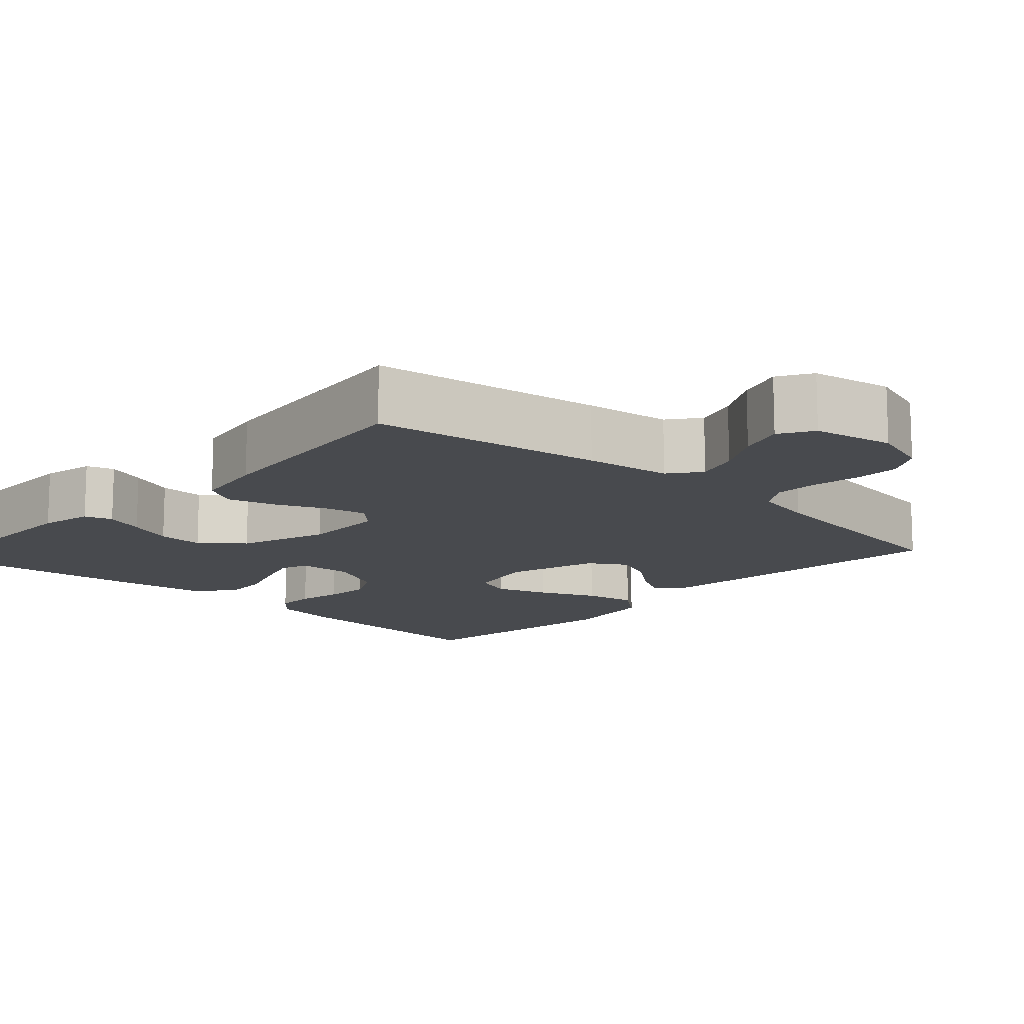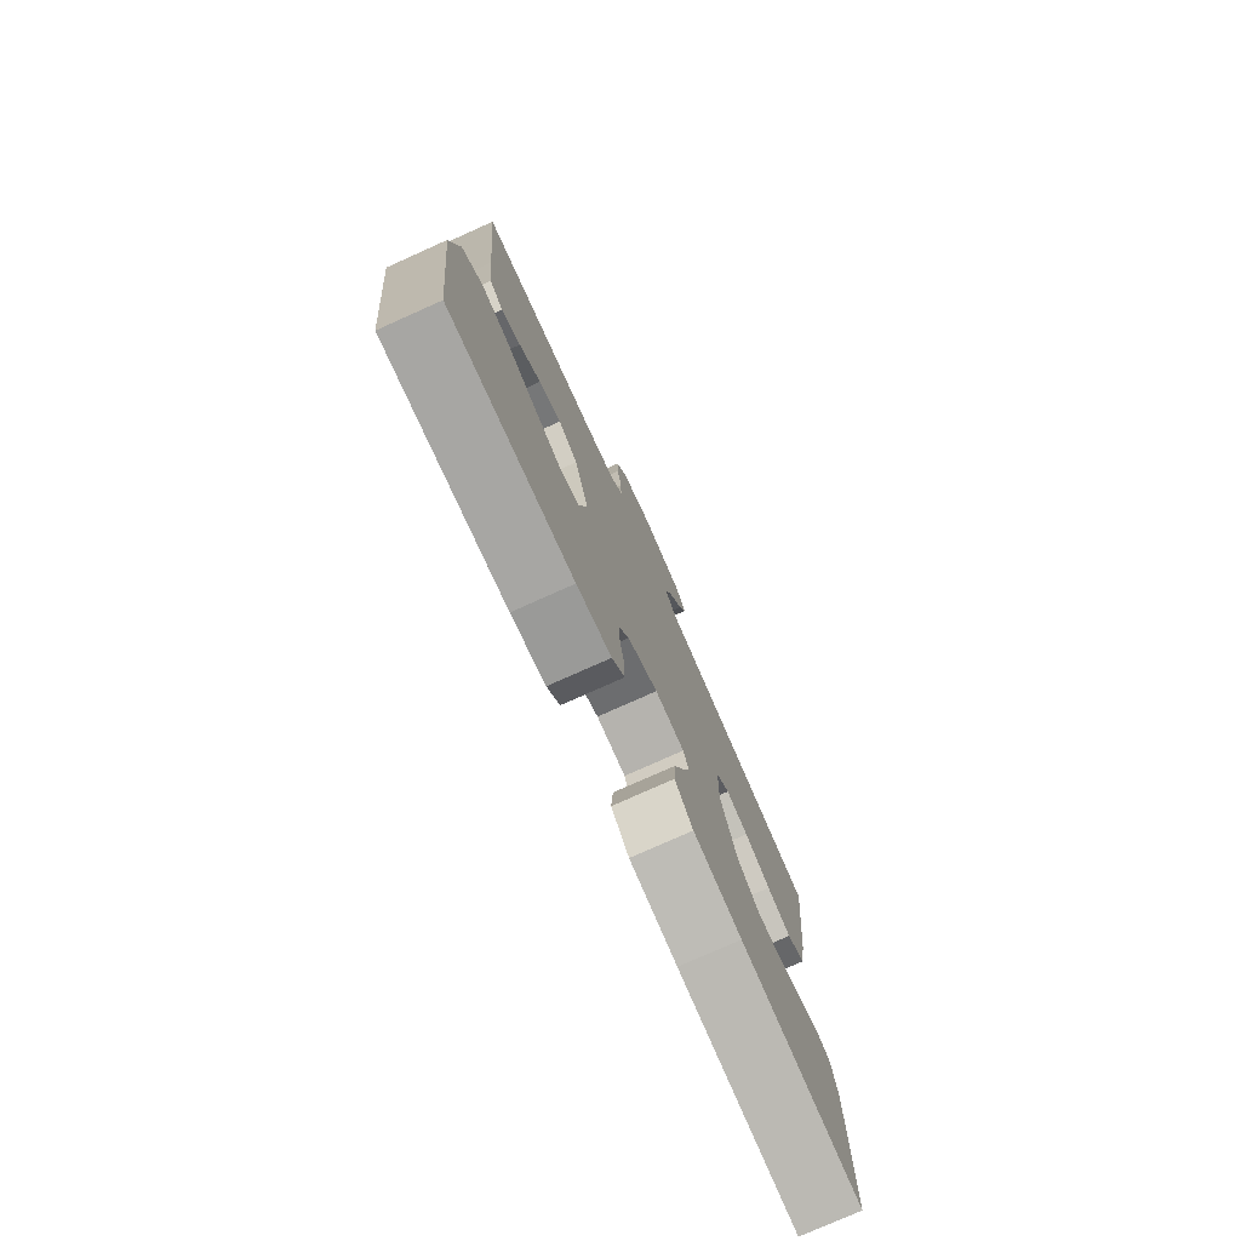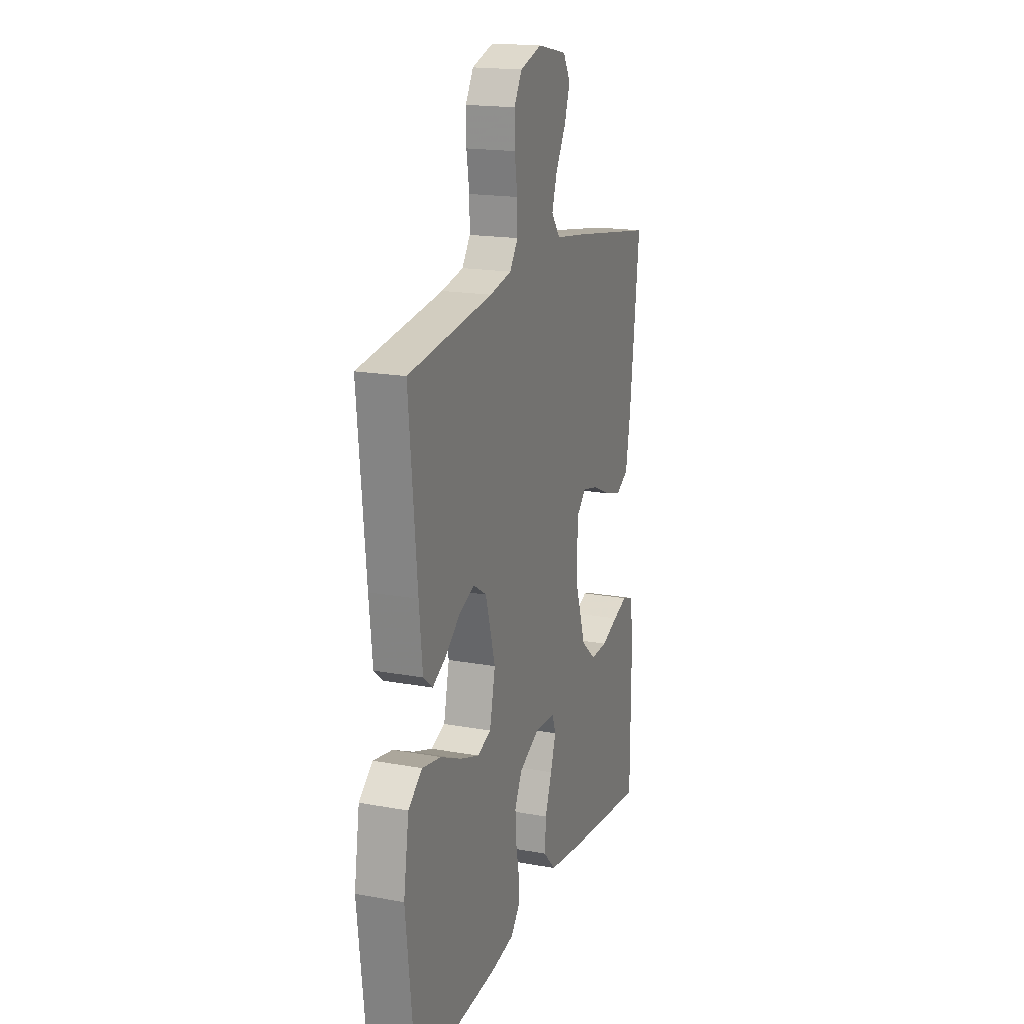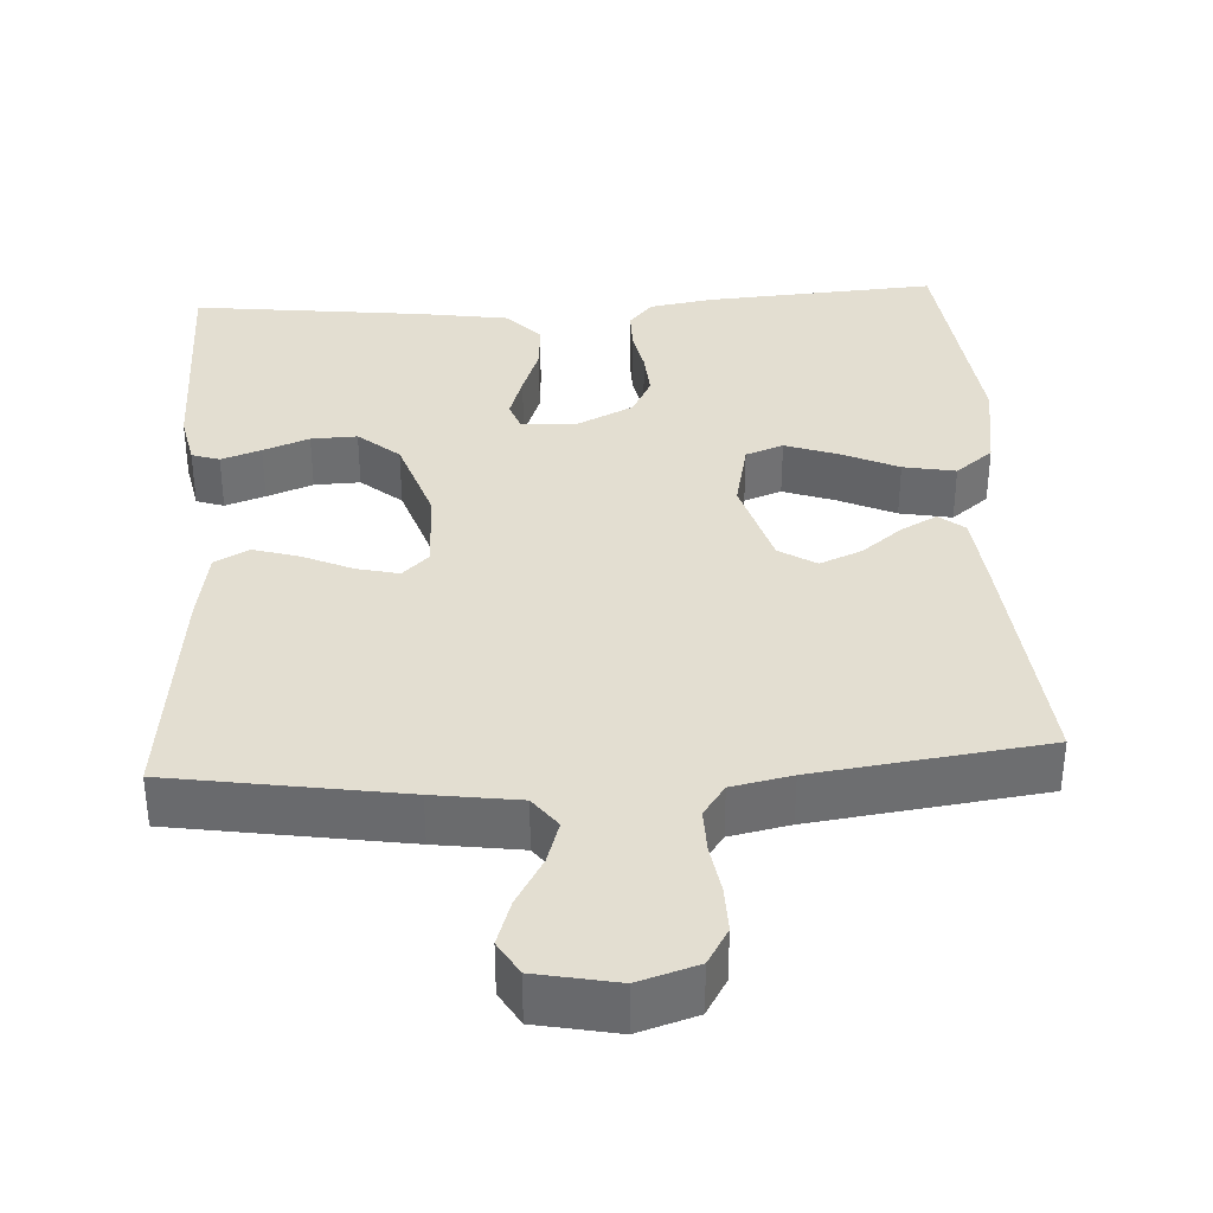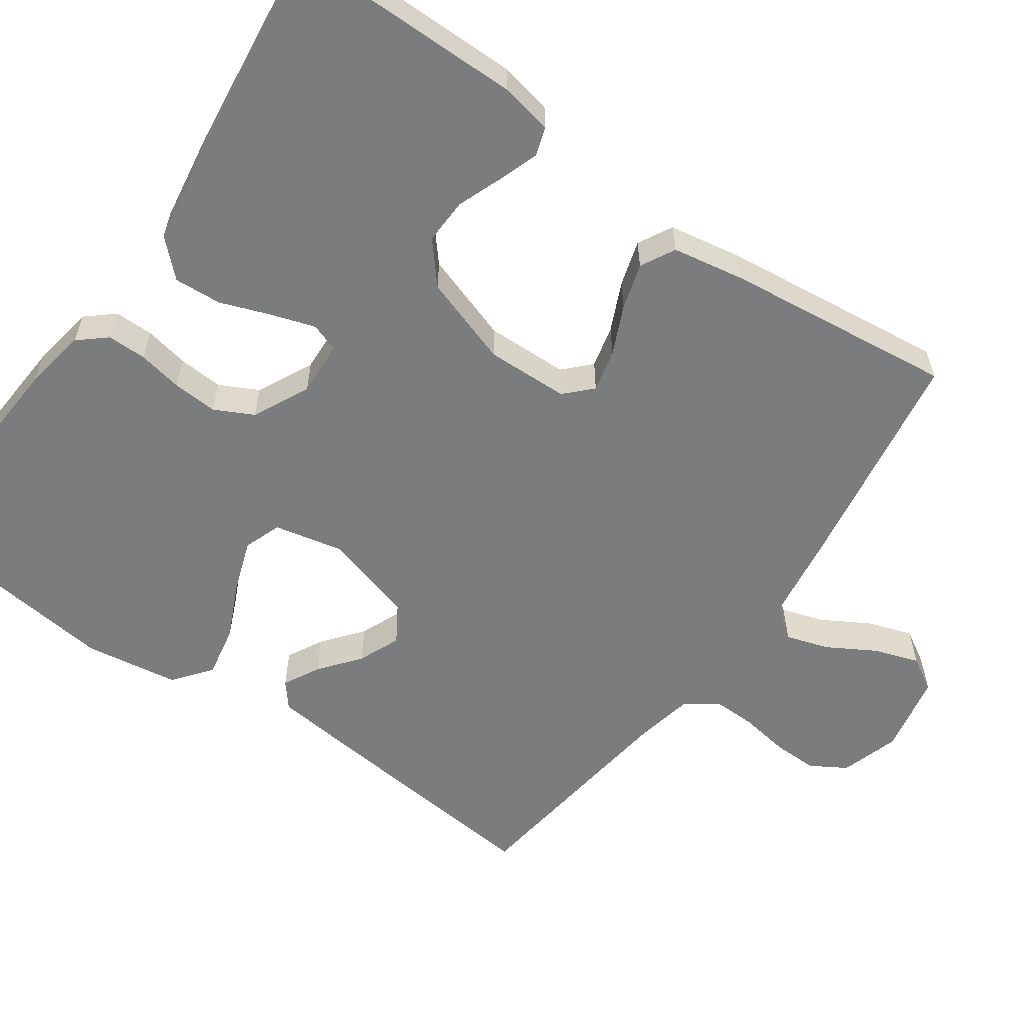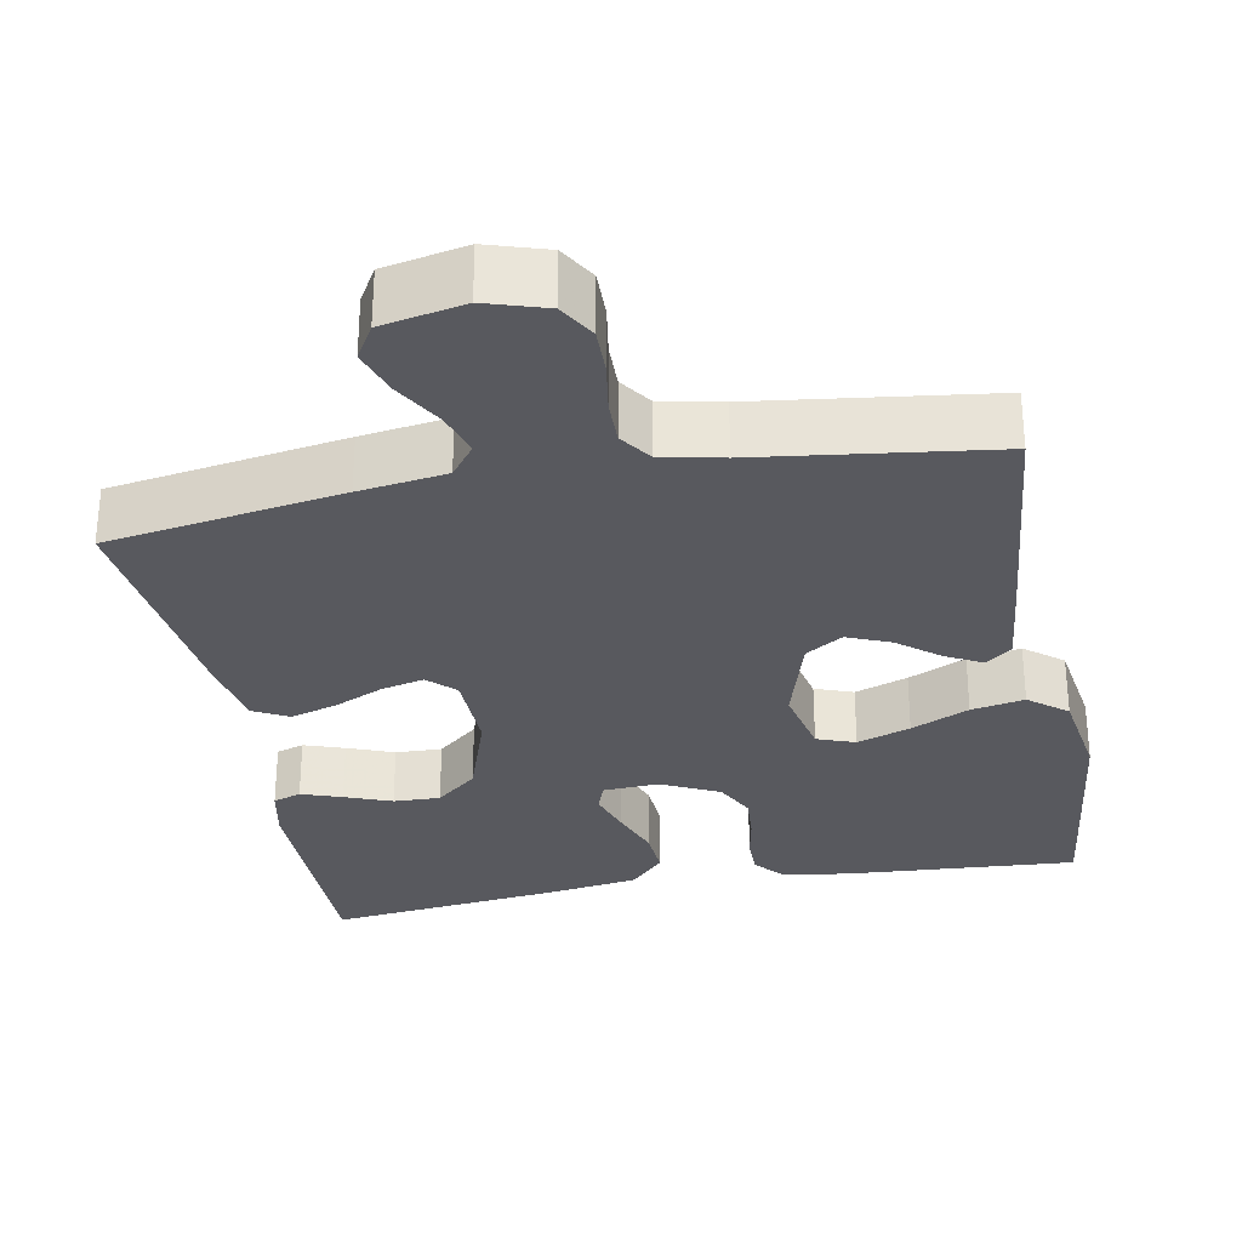
<metadata>
{"format":"obj","ext":"obj","renderer":"f3d","projection":"perspective","resolution":1024,"background":"white","views":[{"elev":-13.3,"azim":-43.1,"up":"+Y"},{"elev":-77.5,"azim":114.1,"up":"+Z"},{"elev":18.0,"azim":109.6,"up":"+Z"},{"elev":36.2,"azim":-3.4,"up":"+Y"},{"elev":-58.6,"azim":-125.2,"up":"+Y"},{"elev":-30.3,"azim":10.6,"up":"+Y"}]}
</metadata>
<code>
v 0.5 0.07 -0.5
v 0.2 0.07 -0.48
v 0.116 0.07 -0.466
v 0.085 0.07 -0.43
v 0.085 0.07 -0.379
v 0.096 0.07 -0.321
v 0.1 0.07 -0.262
v 0.074 0.07 -0.211
v 0 0.07 -0.175
v -0.072 0.07 -0.179
v -0.085 0.07 -0.216
v -0.066 0.07 -0.274
v -0.042 0.07 -0.339
v -0.038 0.07 -0.401
v -0.082 0.07 -0.447
v -0.2 0.07 -0.465
v -0.5 0.07 -0.5
v -0.501 0.07 -0.2
v -0.487 0.07 -0.131
v -0.451 0.07 -0.119
v -0.399 0.07 -0.137
v -0.339 0.07 -0.16
v -0.279 0.07 -0.162
v -0.226 0.07 -0.117
v -0.187 0.07 0
v -0.19 0.07 0.108
v -0.224 0.07 0.141
v -0.279 0.07 0.128
v -0.343 0.07 0.099
v -0.403 0.07 0.081
v -0.448 0.07 0.105
v -0.465 0.07 0.2
v -0.5 0.07 0.5
v -0.2 0.07 0.548
v -0.088 0.07 0.564
v -0.057 0.07 0.605
v -0.075 0.07 0.661
v -0.111 0.07 0.723
v -0.131 0.07 0.782
v -0.105 0.07 0.826
v 0 0.07 0.847
v 0.077 0.07 0.823
v 0.105 0.07 0.776
v 0.104 0.07 0.717
v 0.094 0.07 0.653
v 0.093 0.07 0.596
v 0.122 0.07 0.555
v 0.2 0.07 0.539
v 0.5 0.07 0.5
v 0.471 0.07 0.2
v 0.459 0.07 0.087
v 0.426 0.07 0.06
v 0.379 0.07 0.085
v 0.326 0.07 0.127
v 0.271 0.07 0.15
v 0.223 0.07 0.12
v 0.188 0.07 0
v 0.208 0.07 -0.091
v 0.257 0.07 -0.109
v 0.325 0.07 -0.085
v 0.399 0.07 -0.051
v 0.467 0.07 -0.038
v 0.516 0.07 -0.077
v 0.535 0.07 -0.2
v 0.5 0 -0.5
v 0.2 0 -0.48
v 0.116 0 -0.466
v 0.085 0 -0.43
v 0.085 0 -0.379
v 0.096 0 -0.321
v 0.1 0 -0.262
v 0.074 0 -0.211
v 0 0 -0.175
v -0.072 0 -0.179
v -0.085 0 -0.216
v -0.066 0 -0.274
v -0.042 0 -0.339
v -0.038 0 -0.401
v -0.082 0 -0.447
v -0.2 0 -0.465
v -0.5 0 -0.5
v -0.501 0 -0.2
v -0.487 0 -0.131
v -0.451 0 -0.119
v -0.399 0 -0.137
v -0.339 0 -0.16
v -0.279 0 -0.162
v -0.226 0 -0.117
v -0.187 0 0
v -0.19 0 0.108
v -0.224 0 0.141
v -0.279 0 0.128
v -0.343 0 0.099
v -0.403 0 0.081
v -0.448 0 0.105
v -0.465 0 0.2
v -0.5 0 0.5
v -0.2 0 0.548
v -0.088 0 0.564
v -0.057 0 0.605
v -0.075 0 0.661
v -0.111 0 0.723
v -0.131 0 0.782
v -0.105 0 0.826
v 0 0 0.847
v 0.077 0 0.823
v 0.105 0 0.776
v 0.104 0 0.717
v 0.094 0 0.653
v 0.093 0 0.596
v 0.122 0 0.555
v 0.2 0 0.539
v 0.5 0 0.5
v 0.471 0 0.2
v 0.459 0 0.087
v 0.426 0 0.06
v 0.379 0 0.085
v 0.326 0 0.127
v 0.271 0 0.15
v 0.223 0 0.12
v 0.188 0 0
v 0.208 0 -0.091
v 0.257 0 -0.109
v 0.325 0 -0.085
v 0.399 0 -0.051
v 0.467 0 -0.038
v 0.516 0 -0.077
v 0.535 0 -0.2
f 4 5 6
f 3 4 6
f 2 3 6
f 1 2 6
f 64 1 6
f 63 64 6
f 62 63 6
f 61 62 6
f 60 61 6
f 59 60 6 7
f 58 59 7 8
f 57 58 8 9
f 56 57 9 10
f 52 53 54
f 51 52 54
f 50 51 54
f 49 50 54
f 48 49 54
f 47 48 54 55
f 46 47 55 56
f 43 44 45
f 42 43 45
f 41 42 45
f 40 41 45
f 39 40 45
f 38 39 45
f 37 38 45
f 36 37 45 46
f 46 56 10
f 36 46 10
f 35 36 10
f 33 34 35
f 32 33 35
f 31 32 35
f 30 31 35
f 29 30 35
f 28 29 35
f 20 21 22
f 19 20 22
f 18 19 22
f 17 18 22
f 16 17 22
f 15 16 22
f 14 15 22
f 13 14 22
f 12 13 22
f 11 12 22 23
f 10 11 23 24
f 27 28 35
f 26 27 35
f 25 26 35 10
f 10 24 25
f 70 69 68
f 70 68 67
f 70 67 66
f 70 66 65
f 70 65 128
f 70 128 127
f 70 127 126
f 70 126 125
f 70 125 124
f 71 70 124 123
f 72 71 123 122
f 73 72 122 121
f 74 73 121 120
f 118 117 116
f 118 116 115
f 118 115 114
f 118 114 113
f 118 113 112
f 119 118 112 111
f 120 119 111 110
f 109 108 107
f 109 107 106
f 109 106 105
f 109 105 104
f 109 104 103
f 109 103 102
f 109 102 101
f 110 109 101 100
f 74 120 110
f 74 110 100
f 74 100 99
f 99 98 97
f 99 97 96
f 99 96 95
f 99 95 94
f 99 94 93
f 99 93 92
f 86 85 84
f 86 84 83
f 86 83 82
f 86 82 81
f 86 81 80
f 86 80 79
f 86 79 78
f 86 78 77
f 86 77 76
f 87 86 76 75
f 88 87 75 74
f 99 92 91
f 99 91 90
f 74 99 90 89
f 89 88 74
f 1 65 66 2
f 2 66 67 3
f 3 67 68 4
f 4 68 69 5
f 5 69 70 6
f 6 70 71 7
f 7 71 72 8
f 8 72 73 9
f 9 73 74 10
f 10 74 75 11
f 11 75 76 12
f 12 76 77 13
f 13 77 78 14
f 14 78 79 15
f 15 79 80 16
f 16 80 81 17
f 17 81 82 18
f 18 82 83 19
f 19 83 84 20
f 20 84 85 21
f 21 85 86 22
f 22 86 87 23
f 23 87 88 24
f 24 88 89 25
f 25 89 90 26
f 26 90 91 27
f 27 91 92 28
f 28 92 93 29
f 29 93 94 30
f 30 94 95 31
f 31 95 96 32
f 32 96 97 33
f 33 97 98 34
f 34 98 99 35
f 35 99 100 36
f 36 100 101 37
f 37 101 102 38
f 38 102 103 39
f 39 103 104 40
f 40 104 105 41
f 41 105 106 42
f 42 106 107 43
f 43 107 108 44
f 44 108 109 45
f 45 109 110 46
f 46 110 111 47
f 47 111 112 48
f 48 112 113 49
f 49 113 114 50
f 50 114 115 51
f 51 115 116 52
f 52 116 117 53
f 53 117 118 54
f 54 118 119 55
f 55 119 120 56
f 56 120 121 57
f 57 121 122 58
f 58 122 123 59
f 59 123 124 60
f 60 124 125 61
f 61 125 126 62
f 62 126 127 63
f 63 127 128 64
f 64 128 65 1

</code>
